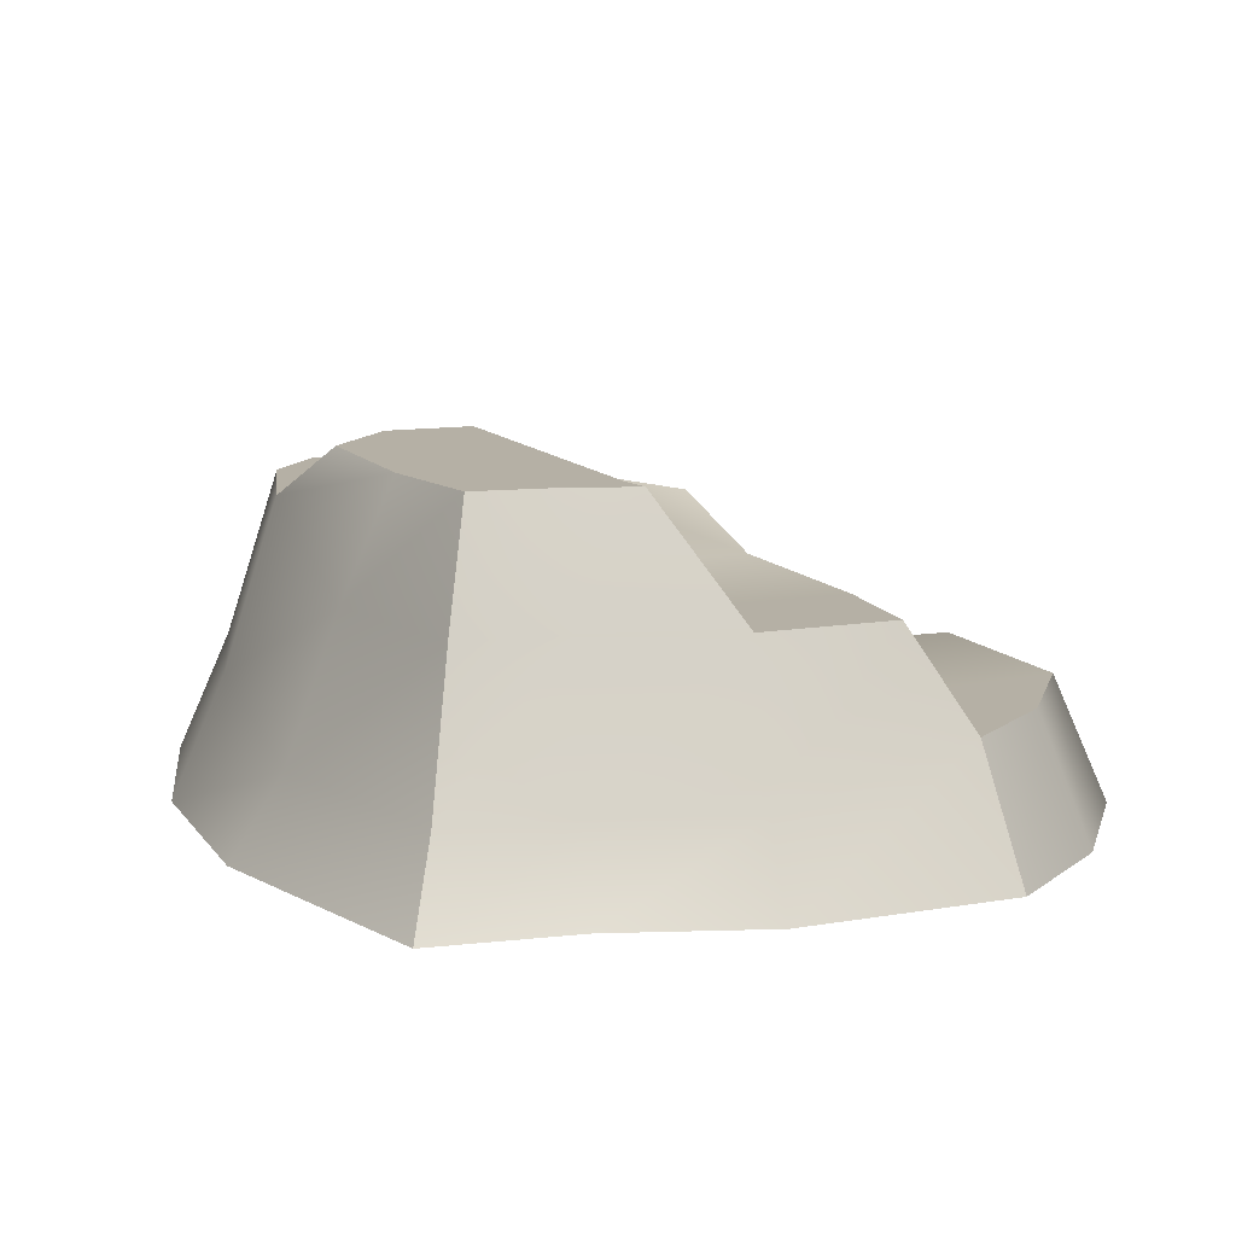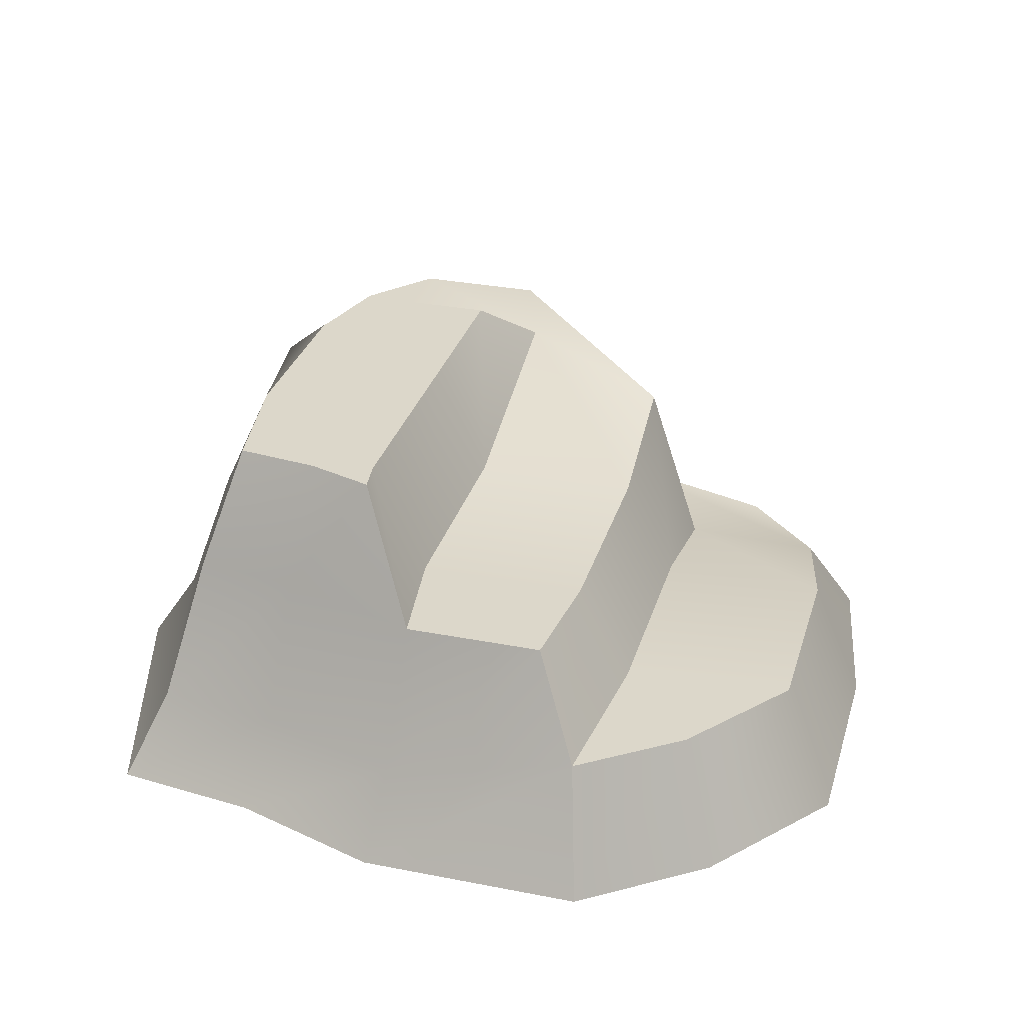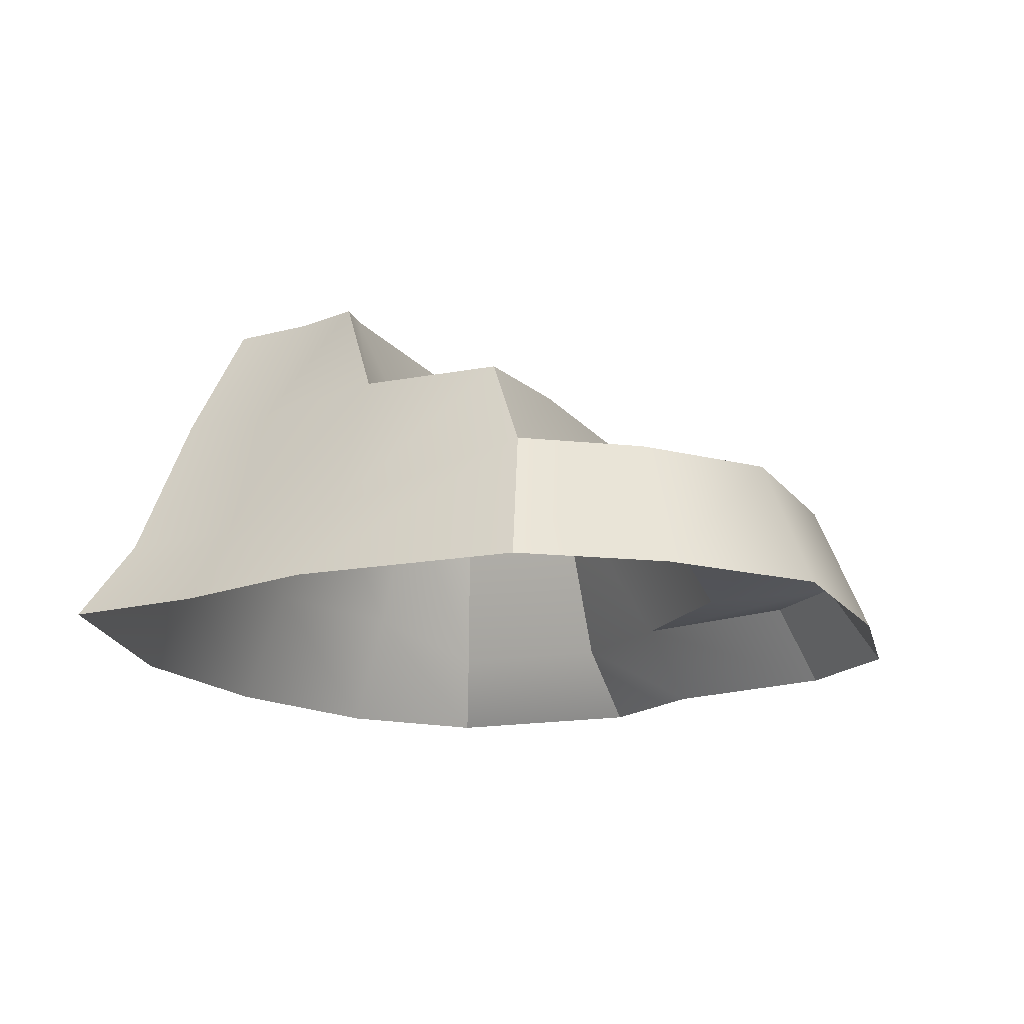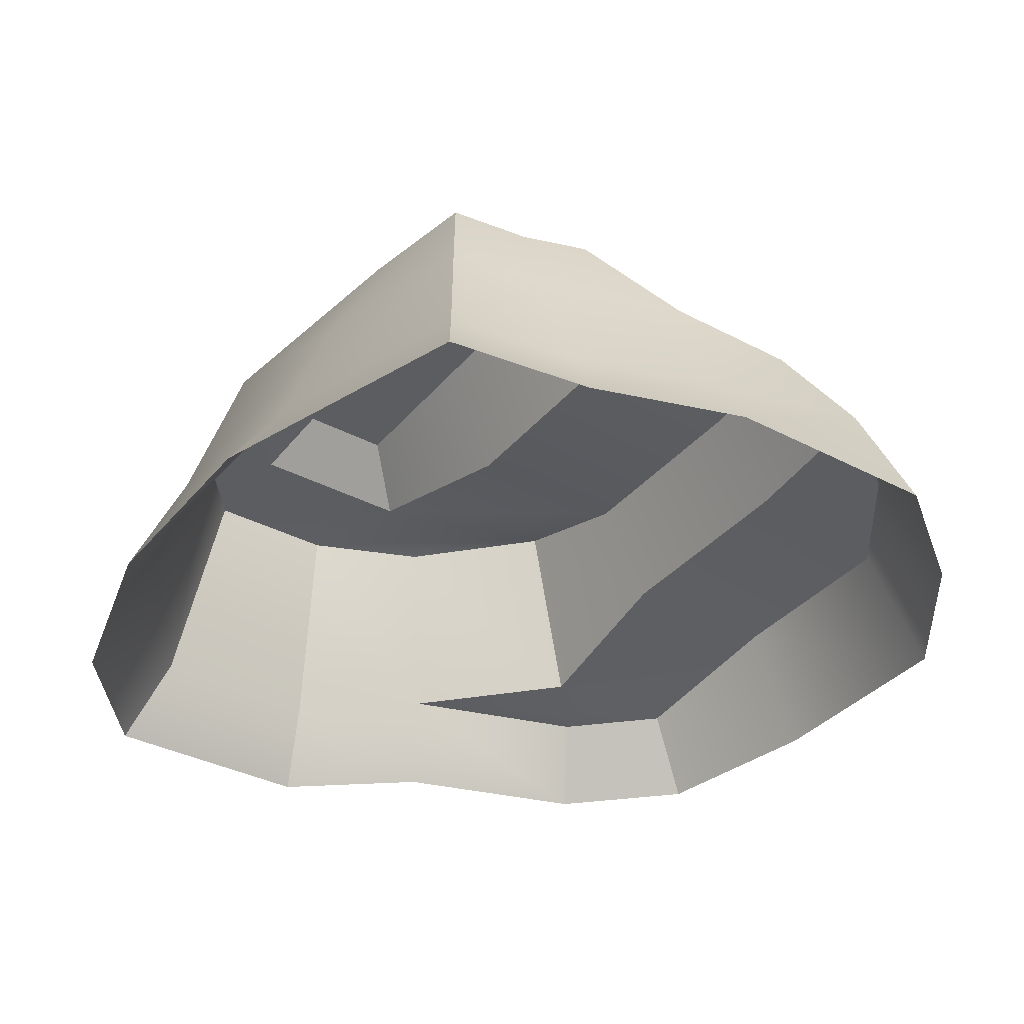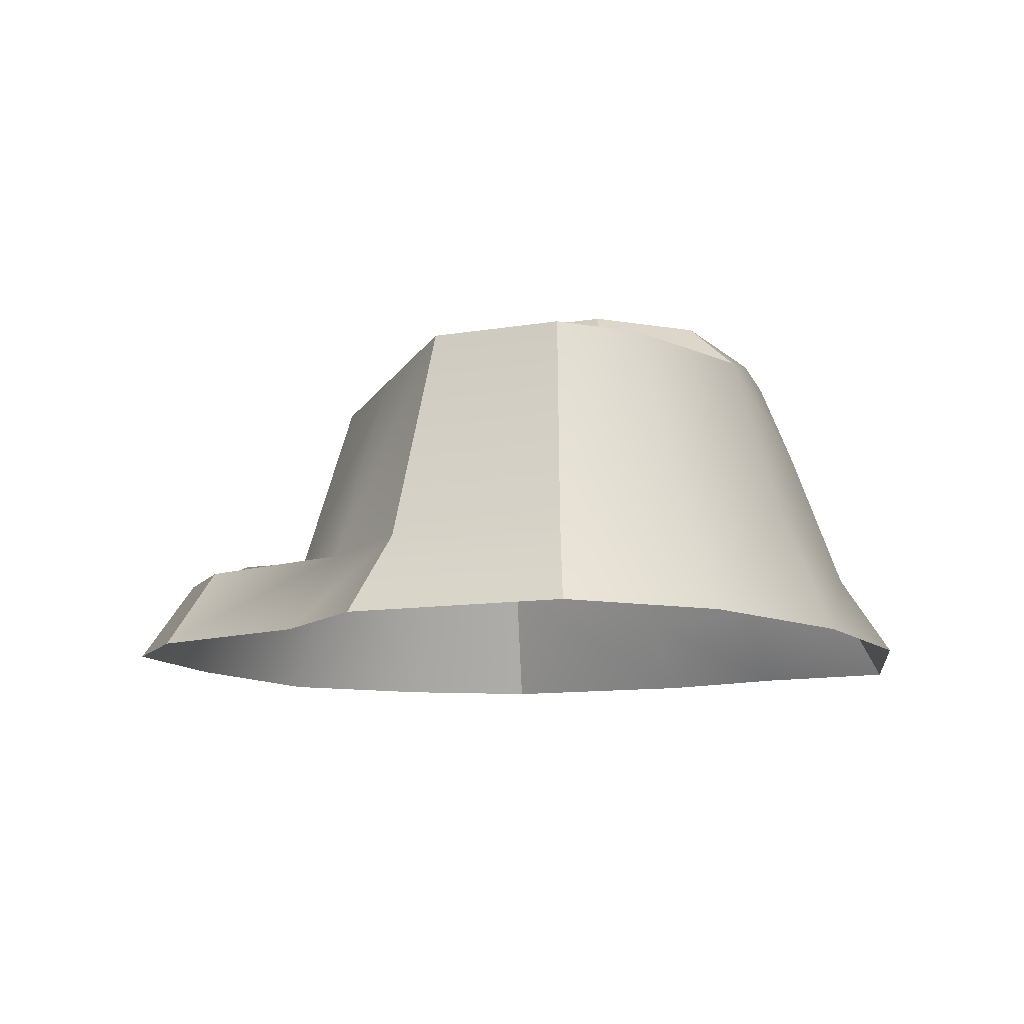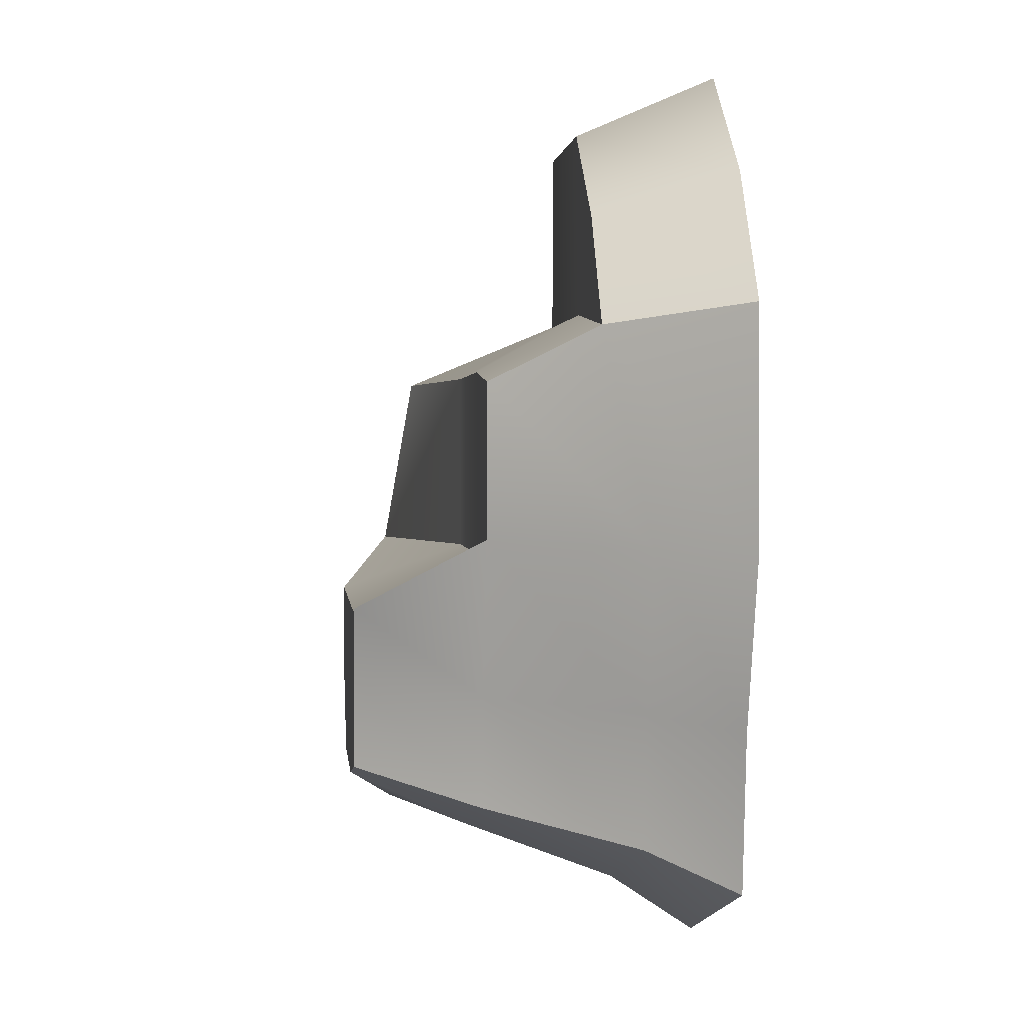
<metadata>
{"format":"obj","ext":"obj","renderer":"f3d","projection":"perspective","resolution":1024,"background":"white","views":[{"elev":11.7,"azim":-112.2,"up":"+Y"},{"elev":30.8,"azim":-74.3,"up":"+Y"},{"elev":-15.1,"azim":-67.0,"up":"+Y"},{"elev":-36.2,"azim":-124.5,"up":"+Y"},{"elev":-9.9,"azim":114.7,"up":"+Y"},{"elev":1.5,"azim":-95.3,"up":"+Z"}]}
</metadata>
<code>
g rock_low:default1
v -0.981 0 -0.3967
v -0.8303 0 -0.2825
v -0.5803 0 -0.2825
v -0.3735 0 -0.3199
v -0.259 0 -0.4342
v -1.08 0 -0.5325
v -0.1924 0 -0.645
v -1.08 0 -0.7825
v -0.08026 0 -0.7825
v -1.025 0 -0.9518
v -0.08026 0 -1.033
v -1.003 0 -1.115
v -0.6992 0 -1.209
v -0.4492 0 -1.209
v -0.2245 0 -1.149
v -0.9377 0.1428 -0.4393
v -0.8101 0.1428 -0.3425
v -0.8303 0.1428 -0.5325
v -1.02 0.1428 -0.5521
v -0.5856 0.1428 -0.3425
v -0.5803 0.1428 -0.5325
v -0.4026 0.09 -0.3756
v -0.3955 0.09 -0.5365
v -0.3118 0.09 -0.4663
v -0.2461 0.09 -0.6741
v -1.02 0.09 -0.7729
v -0.1403 0.09 -0.8039
v -0.9659 0.09 -0.9384
v -0.1403 0.09 -1.004
v -0.9474 0.09 -1.078
v -0.6984 0.09 -1.149
v -0.457 0.138 -1.149
v -0.2522 0.138 -1.094
v -0.9603 0.25 -0.6063
v -0.8272 0.25 -0.5925
v -0.8303 0.25 -0.7825
v -0.9603 0.25 -0.7633
v -0.5809 0.25 -0.5925
v -0.5803 0.25 -0.7825
v -0.4194 0.298 -0.596
v -0.3303 0.3266 -0.7825
v -0.2899 0.298 -0.7153
v -0.2003 0.3266 -0.8253
v -0.9072 0.25 -0.925
v -0.3303 0.3266 -0.9736
v -0.2003 0.3266 -0.9753
v -0.8918 0.25 -1.041
v -0.6976 0.25 -1.089
v -0.4648 0.3266 -1.089
v -0.28 0.3266 -1.04
v -0.873 0.3796 -0.8369
v -0.8347 0.3796 -0.8425
v -0.7764 0.3796 -0.9529
v -0.8484 0.3796 -0.9116
v -0.5803 0.3796 -0.8425
v -0.5803 0.3796 -0.9597
v -0.3903 0.3796 -0.8425
v -0.3903 0.3796 -0.946
v -0.8361 0.3796 -1.005
v -0.6968 0.3796 -1.029
v -0.487 0.3796 -1.029
g rock_low:Rocks rock_low:rock3 polySurface4 rock_low:polySurface1
f 16 17 18 19
f 17 20 21 18
f 20 22 23 21
f 22 24 25 23
f 34 35 36 37
f 35 38 39 36
f 38 40 41 39
f 40 42 43 41
f 51 52 53 54
f 52 55 56 53
f 55 57 58 56
f 41 43 46 45
f 54 53 59
f 53 56 60 59
f 56 58 61 60
f 45 46 50 49
f 1 2 17 16
f 6 1 16 19
f 2 3 20 17
f 3 4 22 20
f 4 5 24 22
f 5 7 25 24
f 8 6 19 26
f 7 9 27 25
f 10 8 26 28
f 9 11 29 27
f 12 10 28 30
f 13 12 30 31
f 14 13 31 32
f 11 15 33 29
f 15 14 32 33
f 19 18 35 34
f 26 19 34 37
f 18 21 38 35
f 21 23 40 38
f 23 25 42 40
f 25 27 43 42
f 28 26 37 44
f 27 29 46 43
f 30 28 44 47
f 31 30 47 48
f 32 31 48 49
f 29 33 50 46
f 33 32 49 50
f 37 36 52 51
f 44 37 51 54
f 36 39 55 52
f 39 41 57 55
f 41 45 58 57
f 47 44 54 59
f 48 47 59 60
f 45 49 61 58
f 49 48 60 61

</code>
